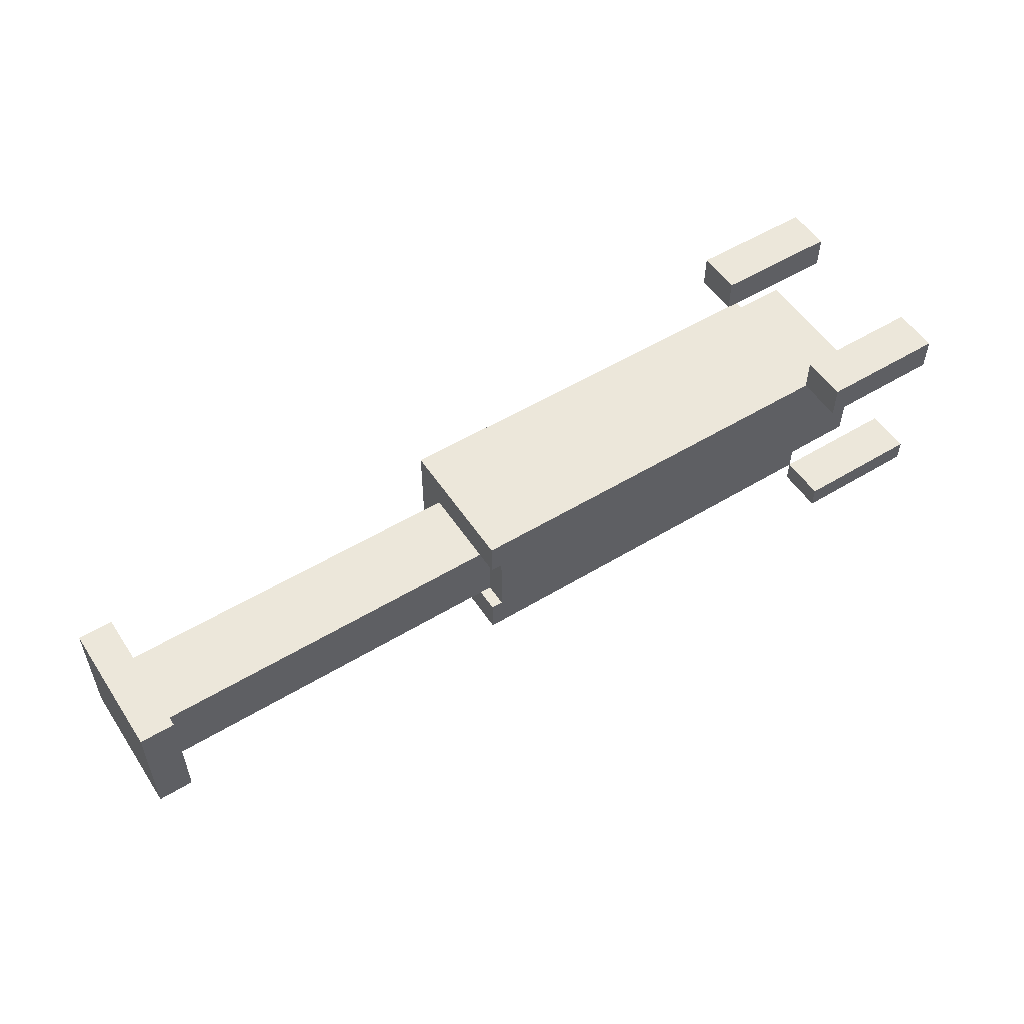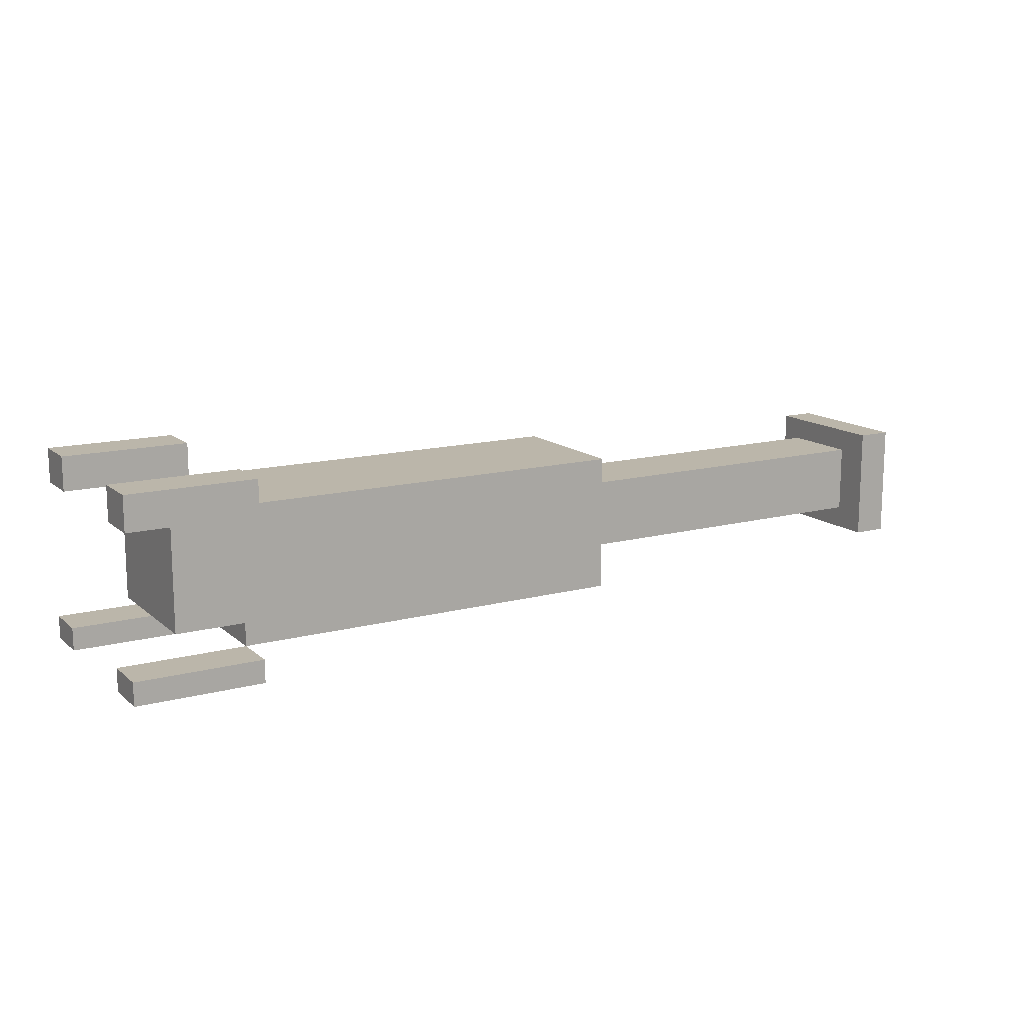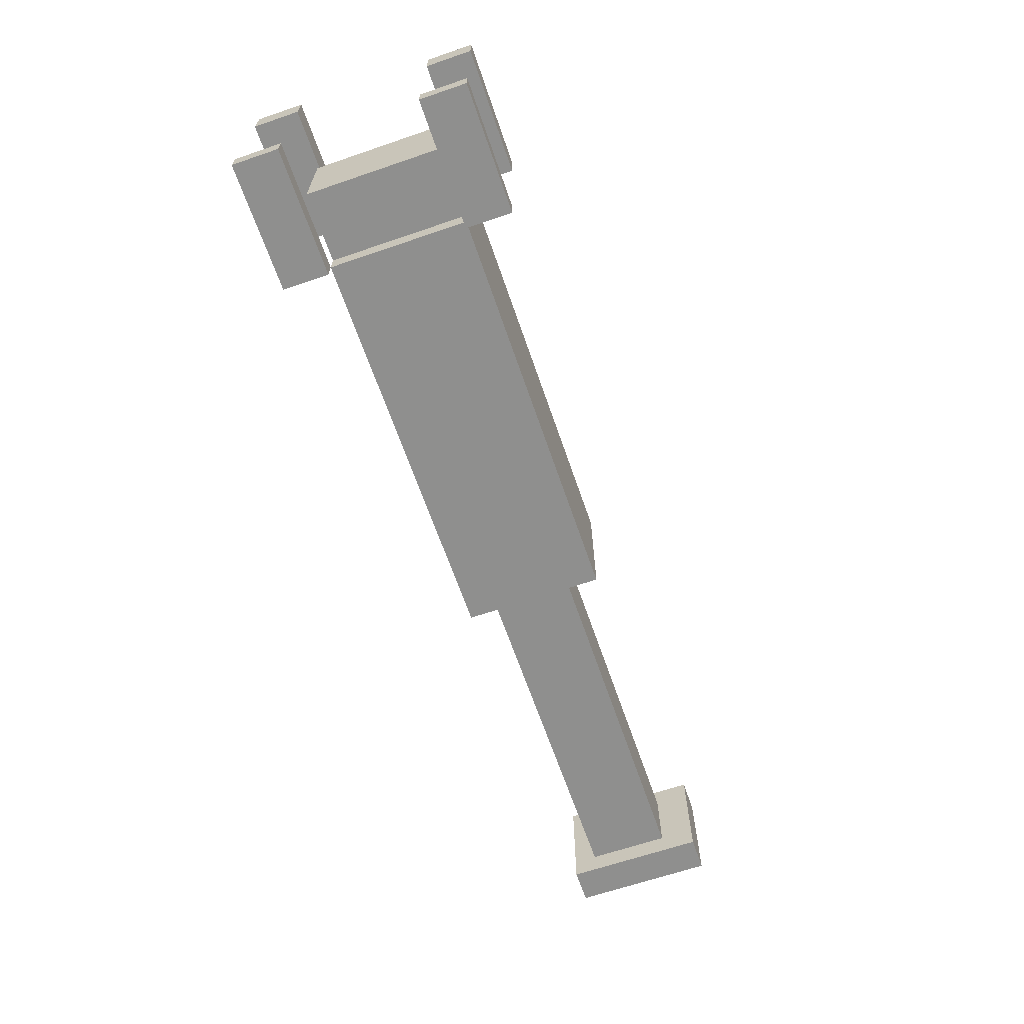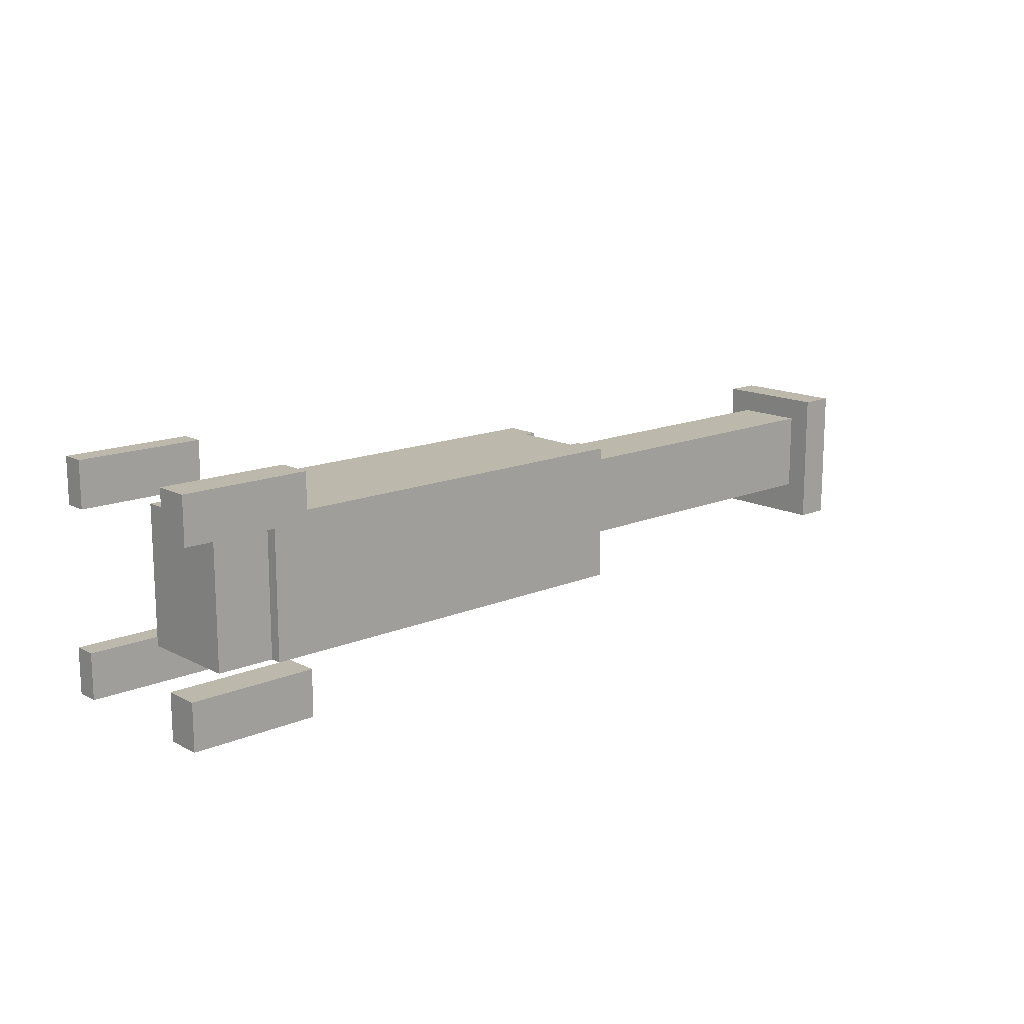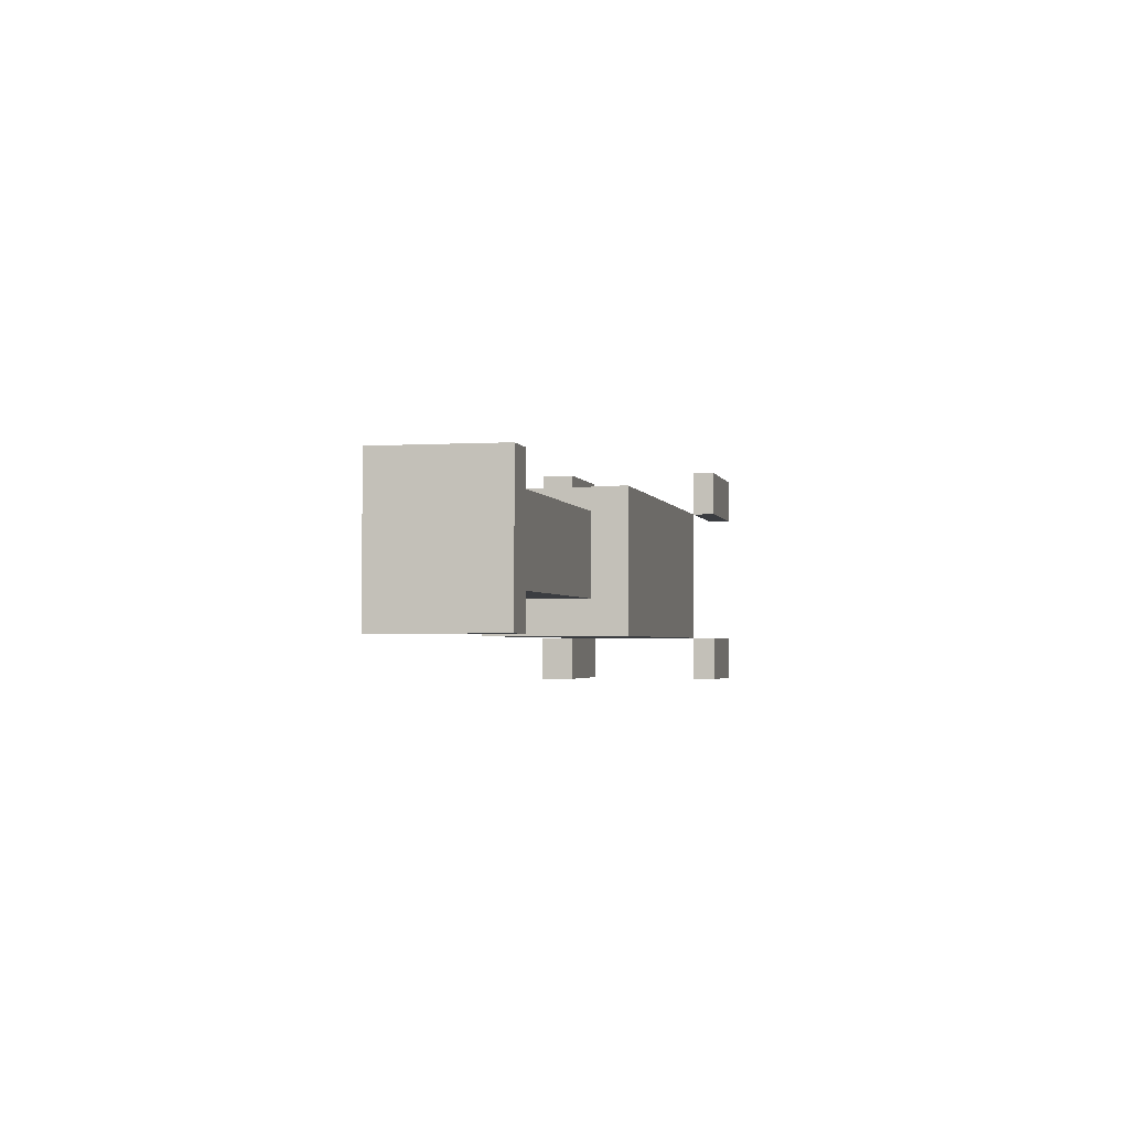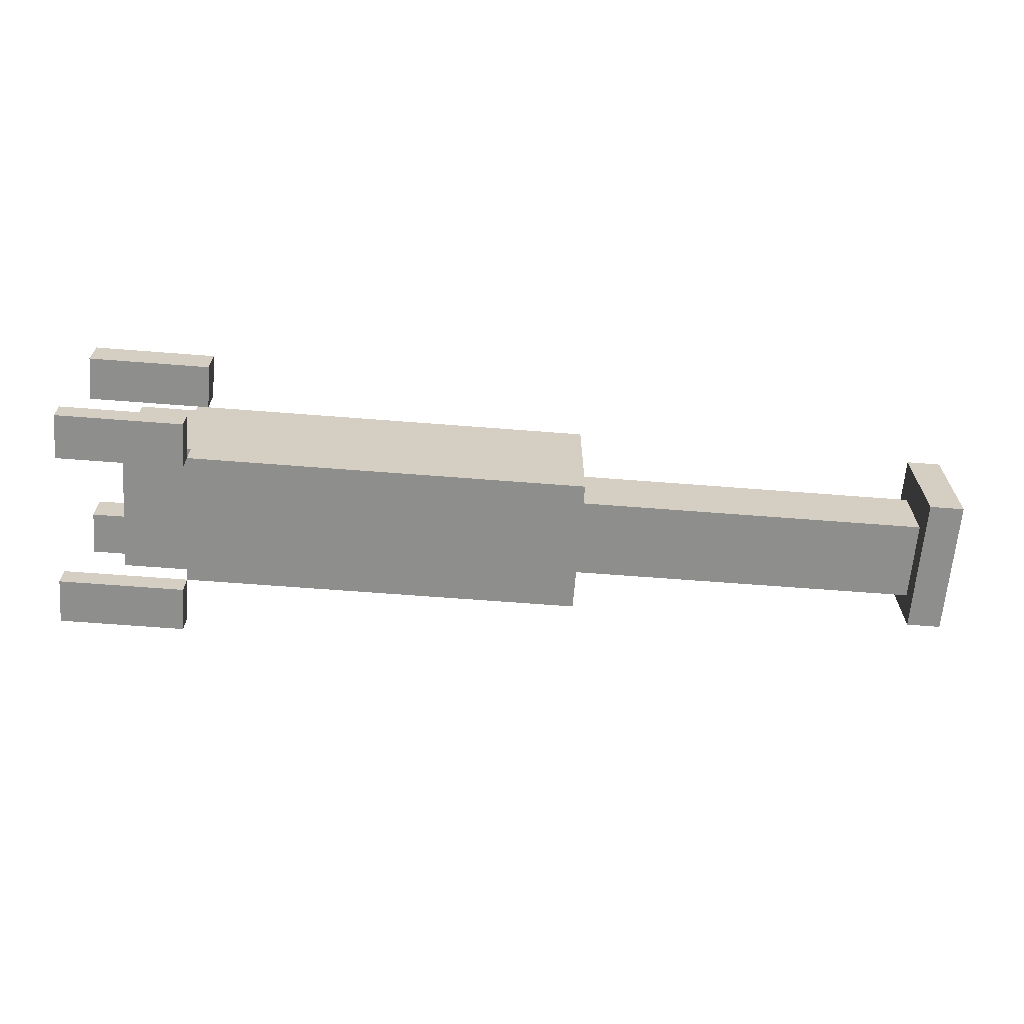
<metadata>
{"format":"obj","ext":"obj","renderer":"f3d","projection":"perspective","resolution":1024,"background":"white","views":[{"elev":53.4,"azim":-32.9,"up":"+Y"},{"elev":14.0,"azim":149.7,"up":"+Y"},{"elev":-65.2,"azim":109.0,"up":"+Y"},{"elev":14.7,"azim":137.7,"up":"+Z"},{"elev":-2.4,"azim":-77.7,"up":"+Z"},{"elev":-64.9,"azim":175.5,"up":"+Y"}]}
</metadata>
<code>
g misil
v -40 15 6
v -40 15 -6
v -40 25 6
v -40 25 -6
v -6 14 6
v -6 14 -6
v -6 17 6
v -6 17 4
v -6 17 -3
v -6 18 -3
v -6 22 -3
v -6 23 6
v -6 23 4
v -6 23 -3
v -6 26 6
v -6 26 -6
v -5 17 6
v -5 17 4
v -5 23 6
v -5 23 4
v 29 12 10
v 29 12 6
v 29 12 -6
v 29 12 -10
v 29 13 10
v 29 13 6
v 29 13 -6
v 29 13 -10
v 29 14 10
v 29 14 6
v 29 14 -6
v 29 14 -10
v 29 26 10
v 29 26 6
v 29 26 -6
v 29 26 -10
v 29 28 10
v 29 28 6
v 29 28 -6
v 29 28 -10
v 29 29 10
v 29 29 6
v 29 29 -6
v 29 29 -10
v -37 15 6
v -37 15 -6
v -37 17 4
v -37 17 -3
v -37 18 4
v -37 18 -3
v -37 22 4
v -37 22 -3
v -37 23 4
v -37 23 -3
v -37 25 6
v -37 25 -6
v 29 14 6
v 29 14 -6
v 29 16 6
v 29 16 -6
v 30 25 6
v 30 25 -6
v 30 26 6
v 30 26 -6
v 35 16 6
v 35 16 -6
v 35 25 6
v 35 25 -6
v 40 12 10
v 40 12 6
v 40 12 -6
v 40 12 -10
v 40 14 10
v 40 14 6
v 40 14 -6
v 40 14 -10
v 40 26 10
v 40 26 6
v 40 26 -6
v 40 26 -10
v 40 29 10
v 40 29 6
v 40 29 -6
v 40 29 -10
v 29 12 10
v 29 13 10
v 29 14 10
v 29 26 10
v 29 28 10
v 29 29 10
v 39 13 10
v 39 14 10
v 39 26 10
v 39 28 10
v 40 12 10
v 40 14 10
v 40 26 10
v 40 29 10
v -40 15 6
v -40 25 6
v -39 15 6
v -39 25 6
v -38 15 6
v -38 25 6
v -37 15 6
v -37 25 6
v -6 14 6
v -6 17 6
v -6 23 6
v -6 26 6
v -5 17 6
v -5 23 6
v 3 16 6
v 3 23 6
v 6 16 6
v 6 20 6
v 6 21 6
v 6 22 6
v 8 20 6
v 8 21 6
v 9 16 6
v 9 21 6
v 9 22 6
v 9 23 6
v 14 16 6
v 14 21 6
v 16 16 6
v 16 23 6
v 17 16 6
v 17 20 6
v 18 18 6
v 18 20 6
v 19 16 6
v 19 18 6
v 20 19 6
v 20 20 6
v 21 16 6
v 21 19 6
v 21 20 6
v 21 23 6
v 23 16 6
v 23 23 6
v 25 16 6
v 25 19 6
v 25 20 6
v 25 22 6
v 26 18 6
v 26 19 6
v 26 20 6
v 26 22 6
v 27 16 6
v 27 18 6
v 28 16 6
v 28 22 6
v 29 14 6
v 29 16 6
v 29 22 6
v 29 23 6
v 29 26 6
v 30 16 6
v 30 25 6
v 30 26 6
v 35 16 6
v 35 25 6
v -37 17 4
v -37 18 4
v -37 22 4
v -37 23 4
v -6 17 4
v -6 18 4
v -6 22 4
v -6 23 4
v -5 17 4
v -5 23 4
v 29 12 -6
v 29 13 -6
v 29 14 -6
v 29 26 -6
v 29 28 -6
v 29 29 -6
v 30 26 -6
v 39 13 -6
v 39 14 -6
v 39 26 -6
v 39 28 -6
v 40 12 -6
v 40 14 -6
v 40 26 -6
v 40 29 -6
v 29 12 6
v 29 13 6
v 29 14 6
v 29 26 6
v 29 28 6
v 29 29 6
v 30 26 6
v 39 13 6
v 39 14 6
v 39 26 6
v 39 28 6
v 40 12 6
v 40 14 6
v 40 26 6
v 40 29 6
v -37 17 -3
v -37 18 -3
v -37 22 -3
v -37 23 -3
v -6 17 -3
v -6 18 -3
v -6 22 -3
v -6 23 -3
v -40 15 -6
v -40 25 -6
v -39 15 -6
v -39 25 -6
v -38 15 -6
v -38 25 -6
v -37 15 -6
v -37 25 -6
v -6 14 -6
v -6 26 -6
v 29 14 -6
v 29 16 -6
v 29 26 -6
v 30 16 -6
v 30 25 -6
v 30 26 -6
v 35 16 -6
v 35 25 -6
v 29 12 -10
v 29 13 -10
v 29 14 -10
v 29 26 -10
v 29 28 -10
v 29 29 -10
v 39 13 -10
v 39 14 -10
v 39 26 -10
v 39 28 -10
v 40 12 -10
v 40 14 -10
v 40 26 -10
v 40 29 -10
v 29 12 10
v 40 12 10
v 29 12 6
v 40 12 6
v 29 12 -6
v 40 12 -6
v 29 12 -10
v 40 12 -10
v -6 14 6
v 29 14 6
v -6 14 -6
v 29 14 -6
v -40 15 6
v -39 15 6
v -38 15 6
v -37 15 6
v -40 15 -6
v -39 15 -6
v -38 15 -6
v -37 15 -6
v 29 16 6
v 30 16 6
v 35 16 6
v 29 16 -6
v 30 16 -6
v 35 16 -6
v -37 17 4
v -6 17 4
v -37 17 -3
v -6 17 -3
v -6 23 6
v -5 23 6
v -6 23 4
v -5 23 4
v 29 26 10
v 39 26 10
v 40 26 10
v 29 26 6
v 30 26 6
v 39 26 6
v 40 26 6
v 29 26 -6
v 30 26 -6
v 39 26 -6
v 40 26 -6
v 29 26 -10
v 39 26 -10
v 40 26 -10
v 29 14 10
v 39 14 10
v 40 14 10
v 29 14 6
v 39 14 6
v 40 14 6
v 29 14 -6
v 39 14 -6
v 40 14 -6
v 29 14 -10
v 39 14 -10
v 40 14 -10
v -6 17 6
v -5 17 6
v -6 17 4
v -5 17 4
v -37 23 4
v -6 23 4
v -37 23 -3
v -6 23 -3
v -40 25 6
v -39 25 6
v -38 25 6
v -37 25 6
v 30 25 6
v 35 25 6
v -40 25 -6
v -39 25 -6
v -38 25 -6
v -37 25 -6
v 30 25 -6
v 35 25 -6
v -6 26 6
v 29 26 6
v 30 26 6
v -6 26 -6
v 29 26 -6
v 30 26 -6
v 29 29 10
v 40 29 10
v 29 29 6
v 40 29 6
v 29 29 -6
v 40 29 -6
v 29 29 -10
v 40 29 -10
f 3 2 1
f 4 2 3
f 7 6 5
f 8 6 7
f 9 6 8
f 10 6 9
f 11 6 10
f 14 6 11
f 15 13 12
f 15 14 13
f 16 6 14
f 16 14 15
f 19 18 17
f 20 18 19
f 25 22 21
f 26 22 25
f 27 24 23
f 28 24 27
f 29 26 25
f 30 26 29
f 31 28 27
f 32 28 31
f 37 34 33
f 38 34 37
f 39 36 35
f 40 36 39
f 41 38 37
f 42 38 41
f 43 40 39
f 44 40 43
f 45 46 47
f 47 46 48
f 45 47 49
f 48 46 50
f 45 49 51
f 50 46 52
f 45 51 53
f 52 46 54
f 45 53 55
f 53 54 55
f 54 46 56
f 55 54 56
f 57 58 59
f 59 58 60
f 61 62 63
f 63 62 64
f 65 66 67
f 67 66 68
f 69 70 73
f 73 70 74
f 71 72 75
f 75 72 76
f 77 78 81
f 81 78 82
f 79 80 83
f 83 80 84
f 91 86 85
f 91 87 86
f 92 87 91
f 93 89 88
f 94 90 89
f 94 89 93
f 95 92 91
f 95 91 85
f 96 92 95
f 97 94 93
f 98 90 94
f 98 94 97
f 101 100 99
f 102 100 101
f 103 102 101
f 104 102 103
f 105 104 103
f 106 104 105
f 111 108 107
f 112 110 109
f 113 111 107
f 113 112 111
f 114 110 112
f 114 112 113
f 115 113 107
f 115 114 113
f 116 114 115
f 117 114 116
f 118 114 117
f 119 116 115
f 119 117 116
f 120 118 117
f 120 117 119
f 121 115 107
f 121 119 115
f 121 120 119
f 122 118 120
f 122 120 121
f 123 114 118
f 123 118 122
f 124 110 114
f 124 114 123
f 125 121 107
f 125 122 121
f 126 123 122
f 126 122 125
f 126 124 123
f 127 125 107
f 127 126 125
f 128 124 126
f 128 126 127
f 128 110 124
f 129 127 107
f 129 128 127
f 130 128 129
f 131 130 129
f 132 128 130
f 132 130 131
f 133 129 107
f 133 131 129
f 134 132 131
f 134 131 133
f 135 134 133
f 135 132 134
f 136 128 132
f 136 132 135
f 137 135 133
f 137 133 107
f 138 136 135
f 138 135 137
f 139 128 136
f 139 136 138
f 140 110 128
f 140 128 139
f 141 139 138
f 141 138 137
f 141 140 139
f 141 137 107
f 142 110 140
f 142 140 141
f 143 141 107
f 143 142 141
f 144 142 143
f 145 142 144
f 146 142 145
f 147 144 143
f 148 145 144
f 148 144 147
f 149 146 145
f 149 145 148
f 150 142 146
f 150 146 149
f 151 143 107
f 151 147 143
f 152 149 148
f 152 147 151
f 152 150 149
f 152 148 147
f 153 151 107
f 153 152 151
f 154 142 150
f 154 152 153
f 154 150 152
f 155 153 107
f 155 154 153
f 156 154 155
f 157 142 154
f 157 154 156
f 158 110 142
f 158 142 157
f 159 110 158
f 160 157 156
f 160 159 158
f 160 158 157
f 161 159 160
f 162 159 161
f 163 161 160
f 164 161 163
f 169 166 165
f 170 167 166
f 170 166 169
f 171 168 167
f 171 167 170
f 172 168 171
f 173 170 169
f 173 171 170
f 173 172 171
f 174 172 173
f 181 179 178
f 182 176 175
f 182 177 176
f 183 177 182
f 184 179 181
f 185 180 179
f 185 179 184
f 186 183 182
f 186 182 175
f 187 183 186
f 188 185 184
f 189 180 185
f 189 185 188
f 193 194 196
f 190 191 197
f 191 192 197
f 197 192 198
f 196 194 199
f 194 195 200
f 199 194 200
f 197 198 201
f 190 197 201
f 201 198 202
f 199 200 203
f 200 195 204
f 203 200 204
f 205 206 209
f 206 207 210
f 209 206 210
f 207 208 211
f 210 207 211
f 211 208 212
f 213 214 215
f 215 214 216
f 215 216 217
f 217 216 218
f 217 218 219
f 219 218 220
f 221 222 223
f 223 222 224
f 224 222 225
f 224 225 226
f 226 225 227
f 227 225 228
f 226 227 229
f 229 227 230
f 231 232 237
f 232 233 237
f 237 233 238
f 234 235 239
f 235 236 240
f 239 235 240
f 237 238 241
f 231 237 241
f 241 238 242
f 239 240 243
f 240 236 244
f 243 240 244
f 247 246 245
f 248 246 247
f 251 250 249
f 252 250 251
f 255 254 253
f 256 254 255
f 261 258 257
f 262 259 258
f 262 258 261
f 263 260 259
f 263 259 262
f 264 260 263
f 268 266 265
f 269 267 266
f 269 266 268
f 270 267 269
f 273 272 271
f 274 272 273
f 277 276 275
f 278 276 277
f 282 280 279
f 283 280 282
f 284 281 280
f 284 280 283
f 285 281 284
f 290 287 286
f 290 288 287
f 291 289 288
f 291 288 290
f 292 289 291
f 293 294 296
f 294 295 297
f 296 294 297
f 297 295 298
f 299 300 302
f 300 301 303
f 302 300 303
f 303 301 304
f 305 306 307
f 307 306 308
f 309 310 311
f 311 310 312
f 313 314 319
f 314 315 320
f 319 314 320
f 315 316 321
f 320 315 321
f 321 316 322
f 317 318 323
f 323 318 324
f 325 326 328
f 326 327 328
f 328 327 329
f 329 327 330
f 331 332 333
f 333 332 334
f 335 336 337
f 337 336 338

</code>
